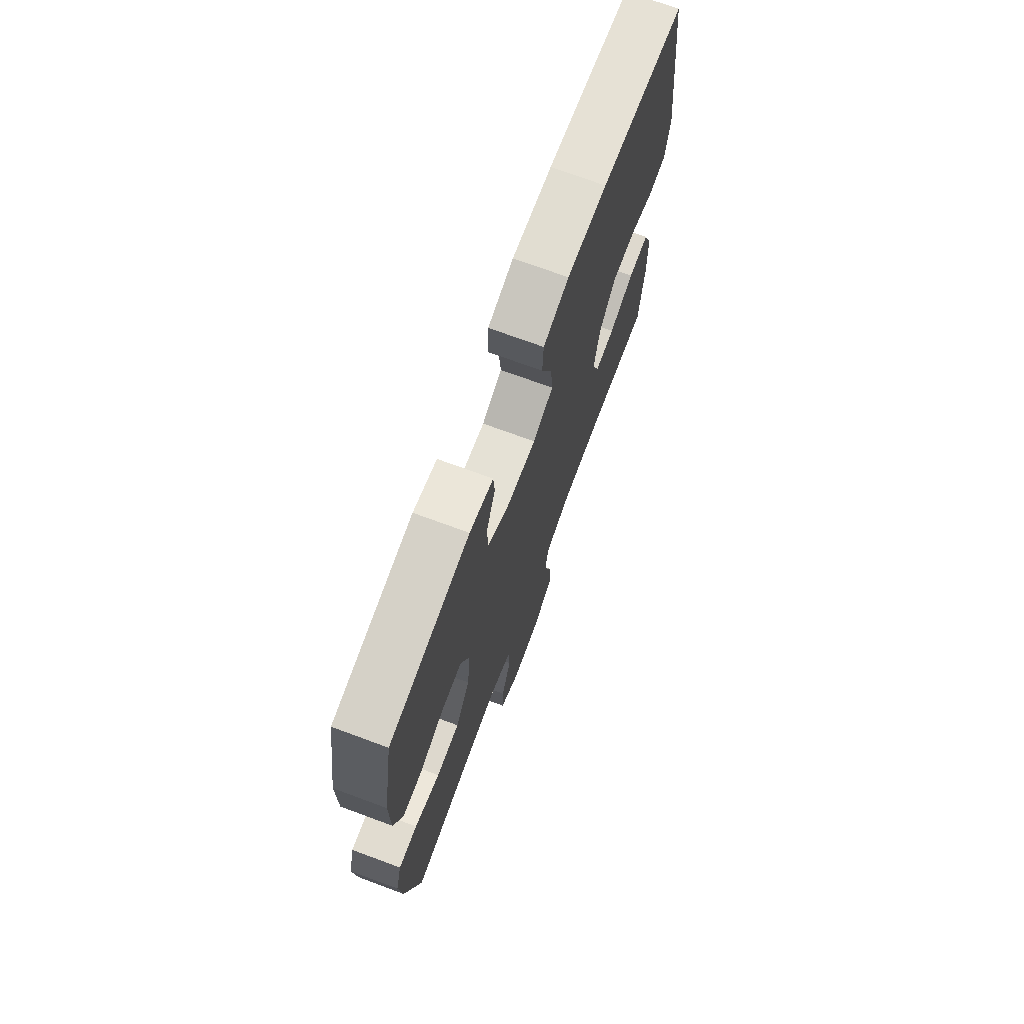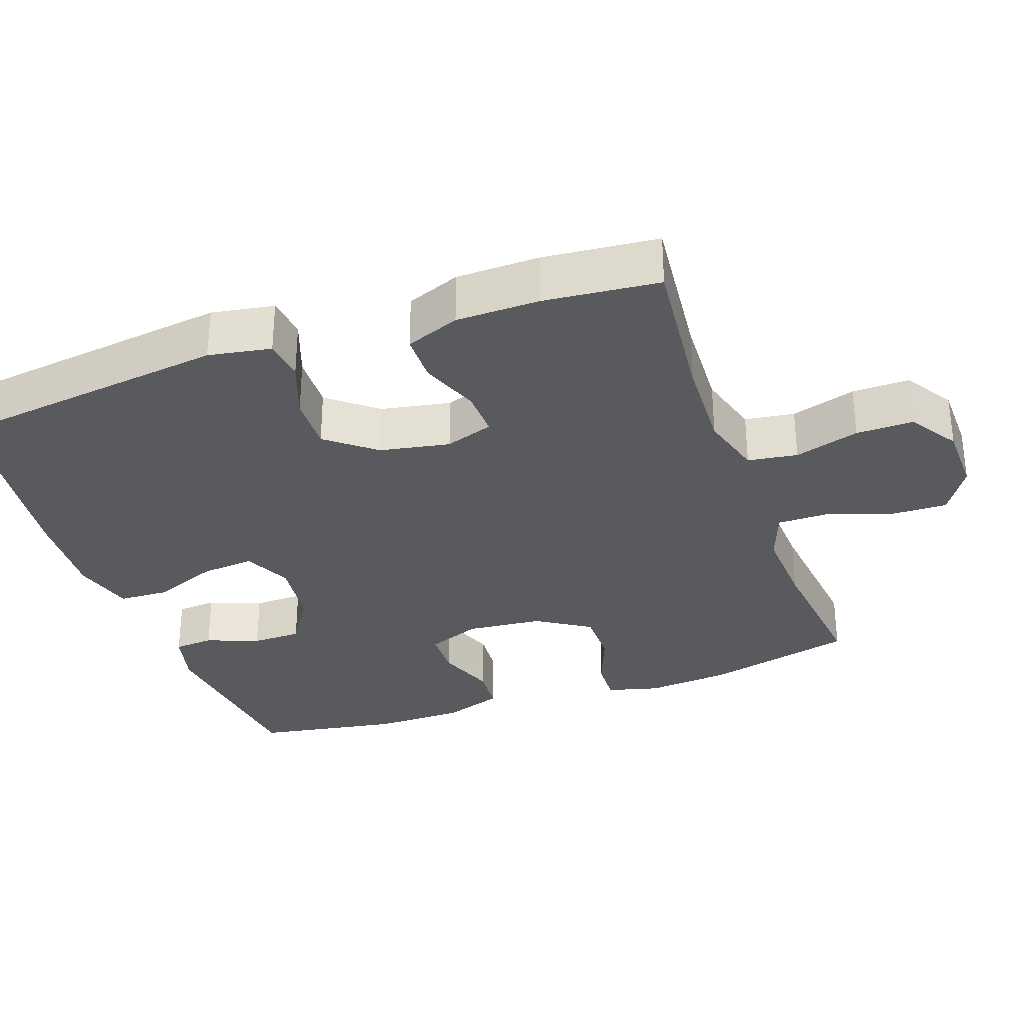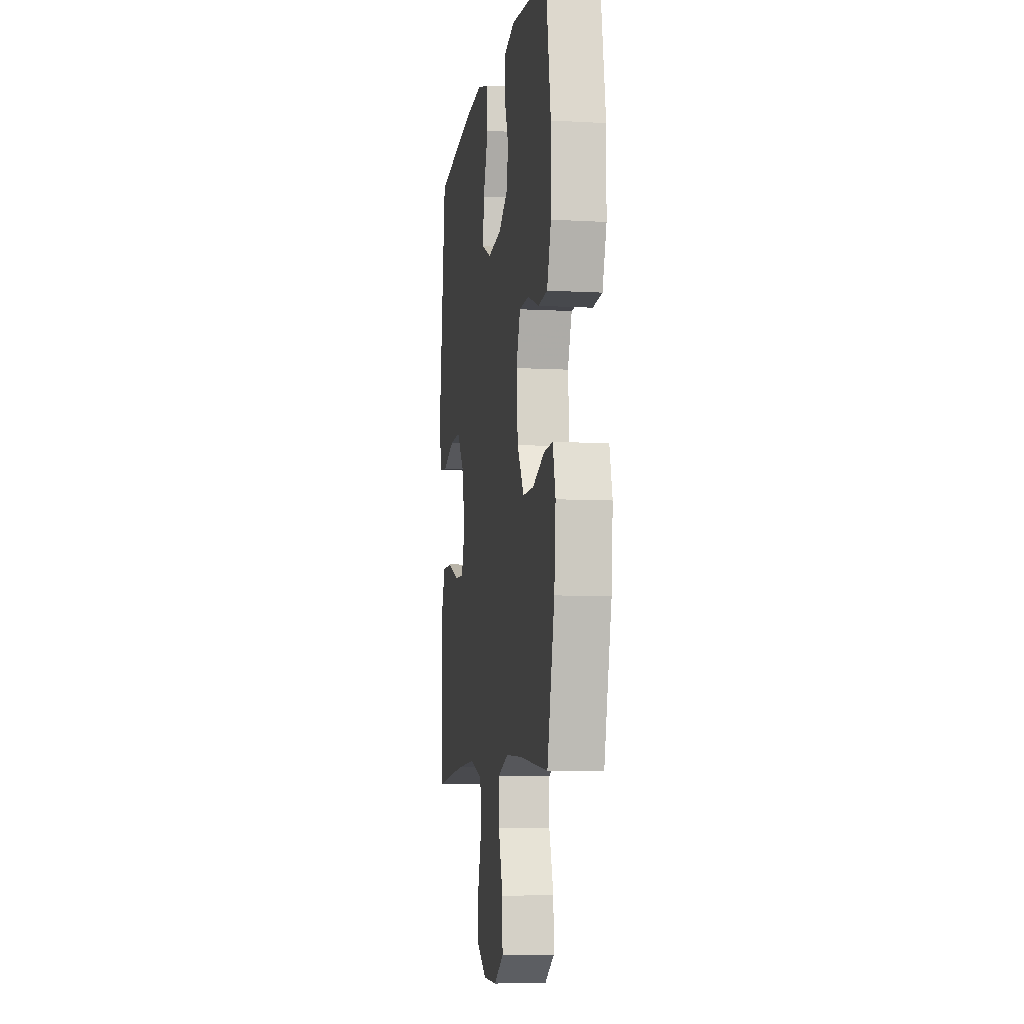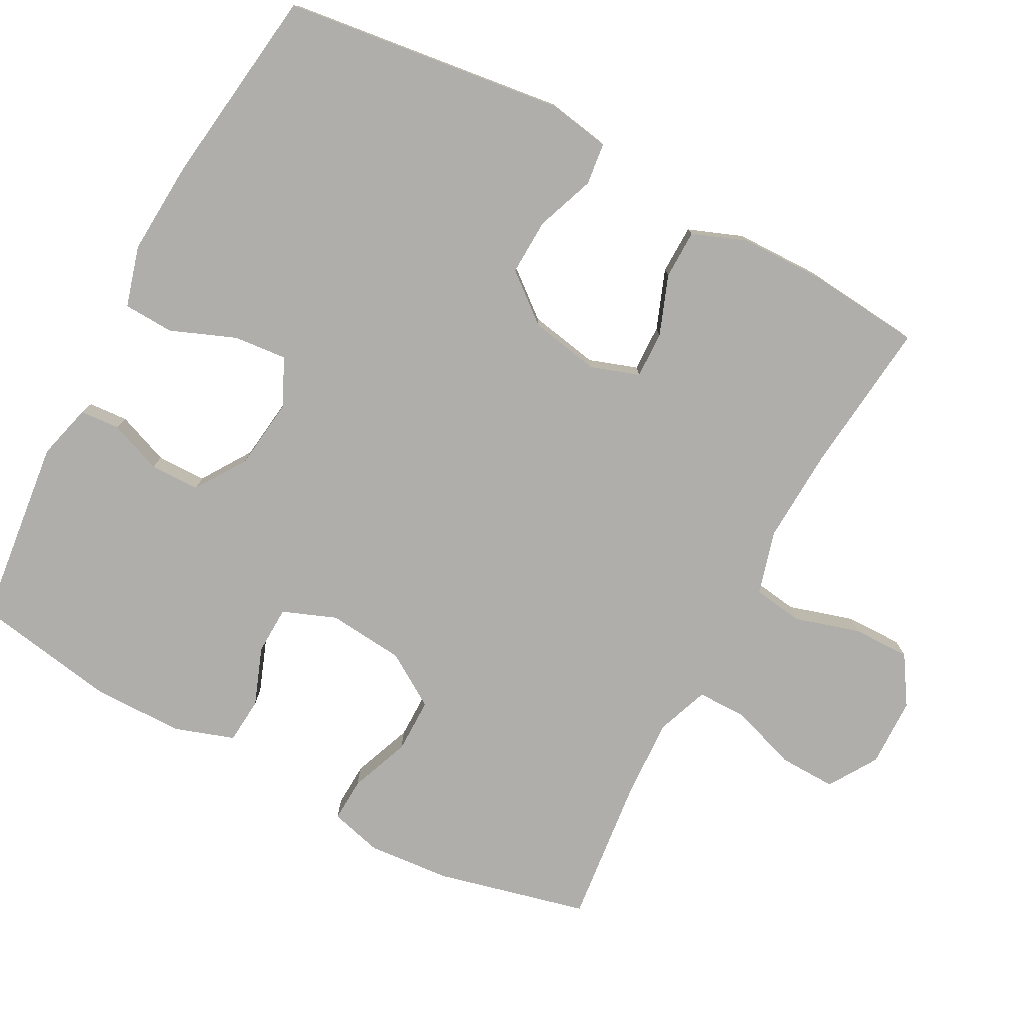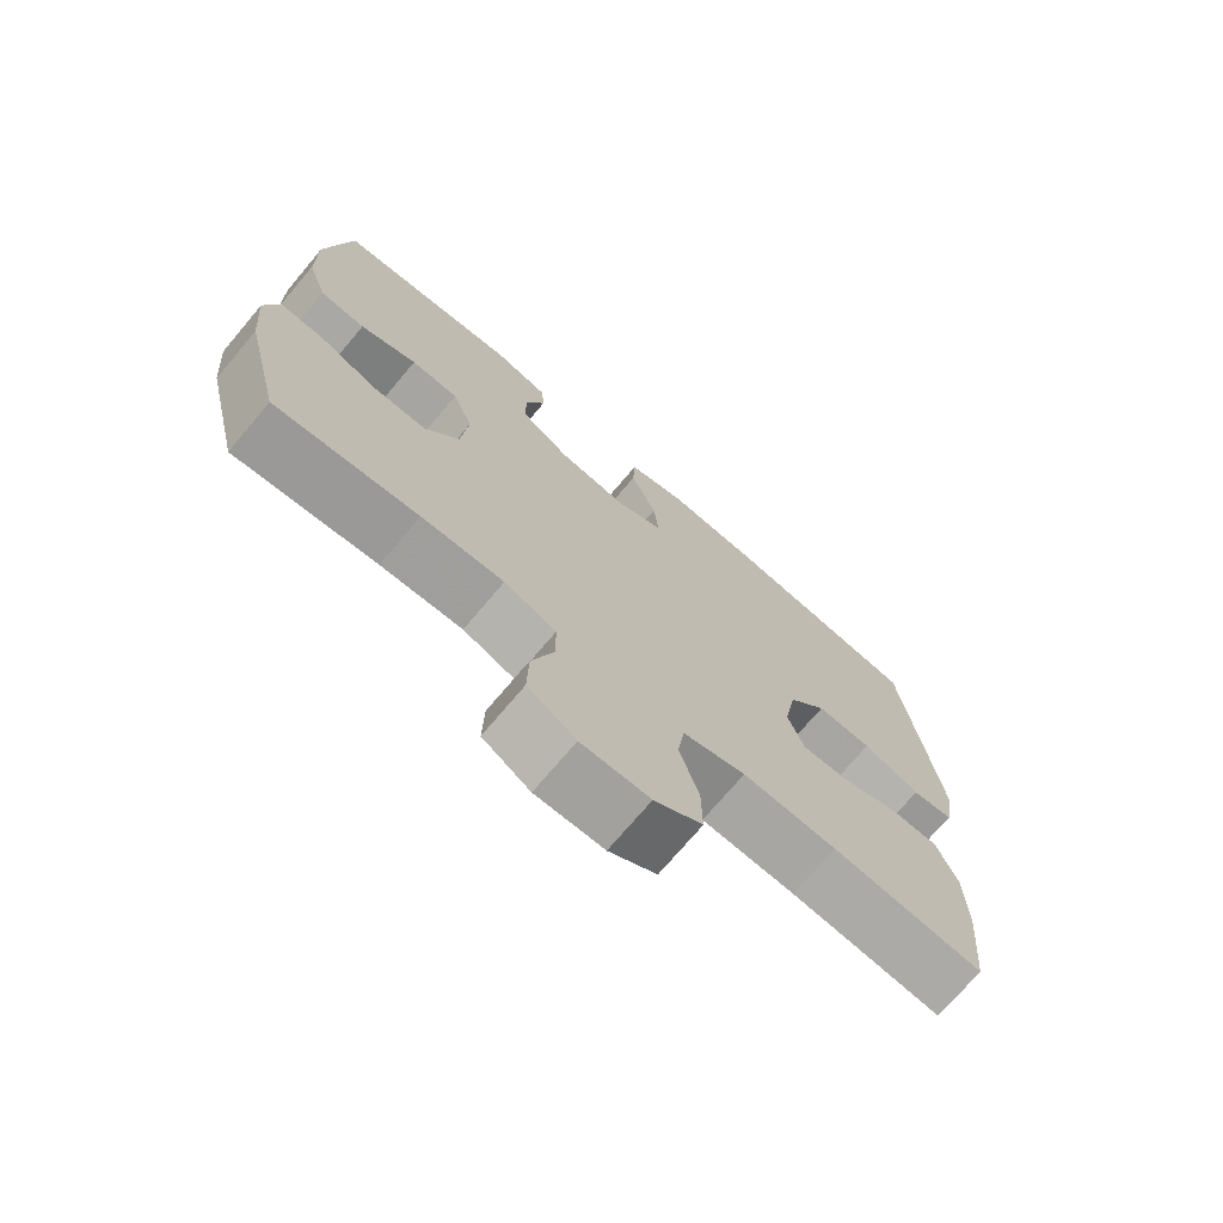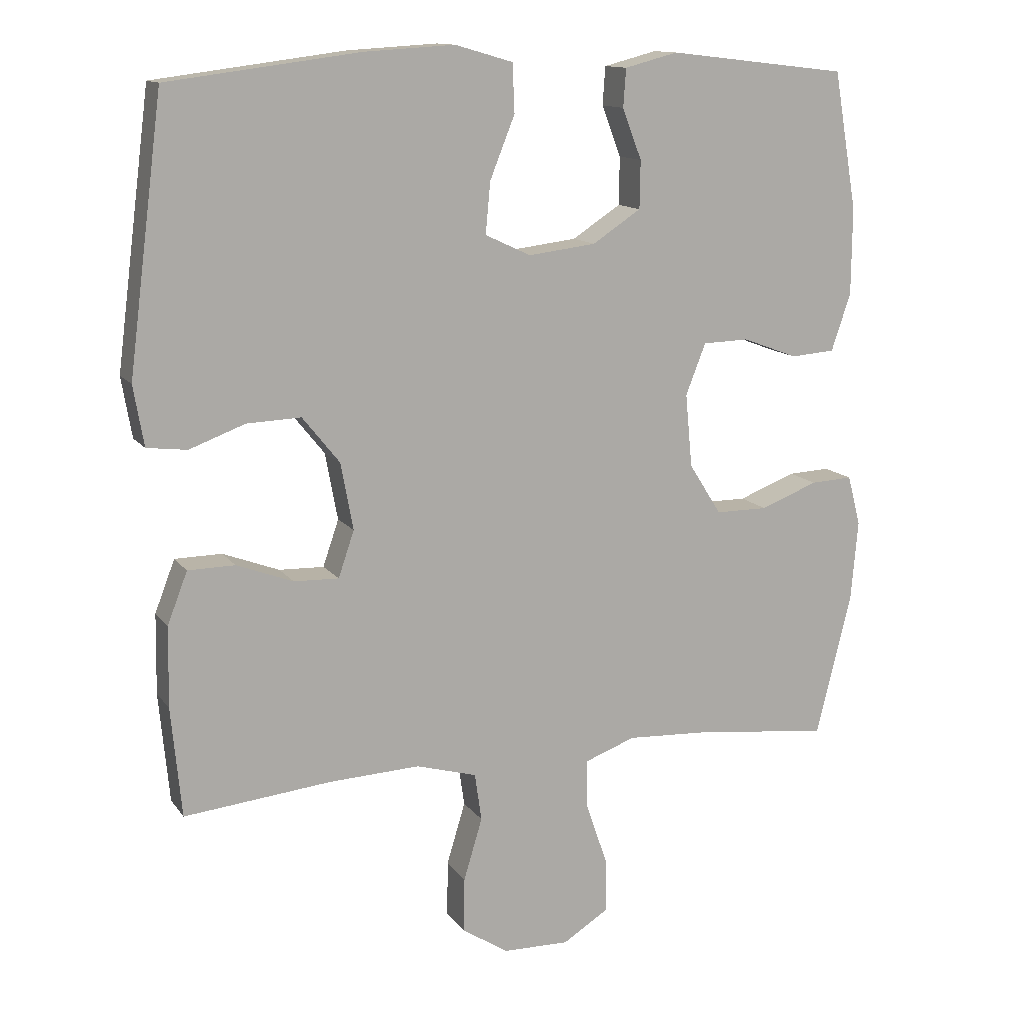
<metadata>
{"format":"obj","ext":"obj","renderer":"f3d","projection":"perspective","resolution":1024,"background":"white","views":[{"elev":72.3,"azim":-69.7,"up":"+Z"},{"elev":-31.8,"azim":109.5,"up":"+Y"},{"elev":-7.6,"azim":-99.0,"up":"+Z"},{"elev":-77.7,"azim":61.9,"up":"+Y"},{"elev":-72.8,"azim":-40.2,"up":"+Z"},{"elev":12.9,"azim":157.8,"up":"+Z"}]}
</metadata>
<code>
v -0.5 0.07 -0.5
v -0.551 0.07 -0.292
v -0.561 0.07 -0.177
v -0.542 0.07 -0.104
v -0.481 0.07 -0.107
v -0.398 0.07 -0.139
v -0.322 0.07 -0.139
v -0.275 0.07 -0.065
v -0.265 0.07 0.041
v -0.294 0.07 0.115
v -0.361 0.07 0.117
v -0.441 0.07 0.087
v -0.505 0.07 0.092
v -0.533 0.07 0.175
v -0.534 0.07 0.301
v -0.5 0.07 0.5
v -0.24 0.07 0.53
v -0.163 0.07 0.51
v -0.159 0.07 0.455
v -0.187 0.07 0.382
v -0.186 0.07 0.313
v -0.116 0.07 0.267
v -0.018 0.07 0.255
v 0.048 0.07 0.286
v 0.041 0.07 0.36
v 0.005 0.07 0.45
v 0.008 0.07 0.52
v 0.092 0.07 0.544
v 0.223 0.07 0.536
v 0.5 0.07 0.5
v 0.55 0.07 0.11
v 0.535 0.07 0.023
v 0.477 0.07 0.016
v 0.396 0.07 0.046
v 0.318 0.07 0.049
v 0.264 0.07 -0.018
v 0.246 0.07 -0.115
v 0.269 0.07 -0.182
v 0.334 0.07 -0.18
v 0.416 0.07 -0.149
v 0.484 0.07 -0.15
v 0.513 0.07 -0.225
v 0.515 0.07 -0.341
v 0.5 0.07 -0.5
v 0.287 0.07 -0.478
v 0.155 0.07 -0.472
v 0.067 0.07 -0.497
v 0.057 0.07 -0.566
v 0.084 0.07 -0.656
v 0.085 0.07 -0.736
v 0.018 0.07 -0.779
v -0.078 0.07 -0.781
v -0.145 0.07 -0.739
v -0.143 0.07 -0.66
v -0.112 0.07 -0.569
v -0.112 0.07 -0.499
v -0.185 0.07 -0.472
v -0.3 0.07 -0.478
v -0.5 0 -0.5
v -0.551 0 -0.292
v -0.561 0 -0.177
v -0.542 0 -0.104
v -0.481 0 -0.107
v -0.398 0 -0.139
v -0.322 0 -0.139
v -0.275 0 -0.065
v -0.265 0 0.041
v -0.294 0 0.115
v -0.361 0 0.117
v -0.441 0 0.087
v -0.505 0 0.092
v -0.533 0 0.175
v -0.534 0 0.301
v -0.5 0 0.5
v -0.24 0 0.53
v -0.163 0 0.51
v -0.159 0 0.455
v -0.187 0 0.382
v -0.186 0 0.313
v -0.116 0 0.267
v -0.018 0 0.255
v 0.048 0 0.286
v 0.041 0 0.36
v 0.005 0 0.45
v 0.008 0 0.52
v 0.092 0 0.544
v 0.223 0 0.536
v 0.5 0 0.5
v 0.55 0 0.11
v 0.535 0 0.023
v 0.477 0 0.016
v 0.396 0 0.046
v 0.318 0 0.049
v 0.264 0 -0.018
v 0.246 0 -0.115
v 0.269 0 -0.182
v 0.334 0 -0.18
v 0.416 0 -0.149
v 0.484 0 -0.15
v 0.513 0 -0.225
v 0.515 0 -0.341
v 0.5 0 -0.5
v 0.287 0 -0.478
v 0.155 0 -0.472
v 0.067 0 -0.497
v 0.057 0 -0.566
v 0.084 0 -0.656
v 0.085 0 -0.736
v 0.018 0 -0.779
v -0.078 0 -0.781
v -0.145 0 -0.739
v -0.143 0 -0.66
v -0.112 0 -0.569
v -0.112 0 -0.499
v -0.185 0 -0.472
v -0.3 0 -0.478
f 52 53 54 55
f 52 55 56
f 51 52 56
f 48 49 50 51
f 47 48 51 56
f 46 47 56 57
f 42 43 44 45
f 42 45 46
f 39 40 41 42
f 38 39 42 46
f 37 38 46 57
f 31 32 33 34
f 31 34 35
f 30 31 35
f 29 30 35 36
f 25 26 27 28
f 24 25 28 29
f 17 18 19 20
f 17 20 21
f 16 17 21
f 15 16 21 22
f 11 12 13 14
f 10 11 14 15
f 3 4 5 6
f 3 6 7
f 58 1 2 3
f 58 3 7
f 57 58 7 8
f 37 57 8 9
f 24 29 36 37
f 23 24 37 9
f 10 15 22 23
f 9 10 23
f 113 112 111 110
f 114 113 110
f 114 110 109
f 109 108 107 106
f 114 109 106 105
f 115 114 105 104
f 103 102 101 100
f 104 103 100
f 100 99 98 97
f 104 100 97 96
f 115 104 96 95
f 92 91 90 89
f 93 92 89
f 93 89 88
f 94 93 88 87
f 86 85 84 83
f 87 86 83 82
f 78 77 76 75
f 79 78 75
f 79 75 74
f 80 79 74 73
f 72 71 70 69
f 73 72 69 68
f 64 63 62 61
f 65 64 61
f 61 60 59 116
f 65 61 116
f 66 65 116 115
f 67 66 115 95
f 95 94 87 82
f 67 95 82 81
f 81 80 73 68
f 81 68 67
f 1 59 60 2
f 2 60 61 3
f 3 61 62 4
f 4 62 63 5
f 5 63 64 6
f 6 64 65 7
f 7 65 66 8
f 8 66 67 9
f 9 67 68 10
f 10 68 69 11
f 11 69 70 12
f 12 70 71 13
f 13 71 72 14
f 14 72 73 15
f 15 73 74 16
f 16 74 75 17
f 17 75 76 18
f 18 76 77 19
f 19 77 78 20
f 20 78 79 21
f 21 79 80 22
f 22 80 81 23
f 23 81 82 24
f 24 82 83 25
f 25 83 84 26
f 26 84 85 27
f 27 85 86 28
f 28 86 87 29
f 29 87 88 30
f 30 88 89 31
f 31 89 90 32
f 32 90 91 33
f 33 91 92 34
f 34 92 93 35
f 35 93 94 36
f 36 94 95 37
f 37 95 96 38
f 38 96 97 39
f 39 97 98 40
f 40 98 99 41
f 41 99 100 42
f 42 100 101 43
f 43 101 102 44
f 44 102 103 45
f 45 103 104 46
f 46 104 105 47
f 47 105 106 48
f 48 106 107 49
f 49 107 108 50
f 50 108 109 51
f 51 109 110 52
f 52 110 111 53
f 53 111 112 54
f 54 112 113 55
f 55 113 114 56
f 56 114 115 57
f 57 115 116 58
f 58 116 59 1

</code>
